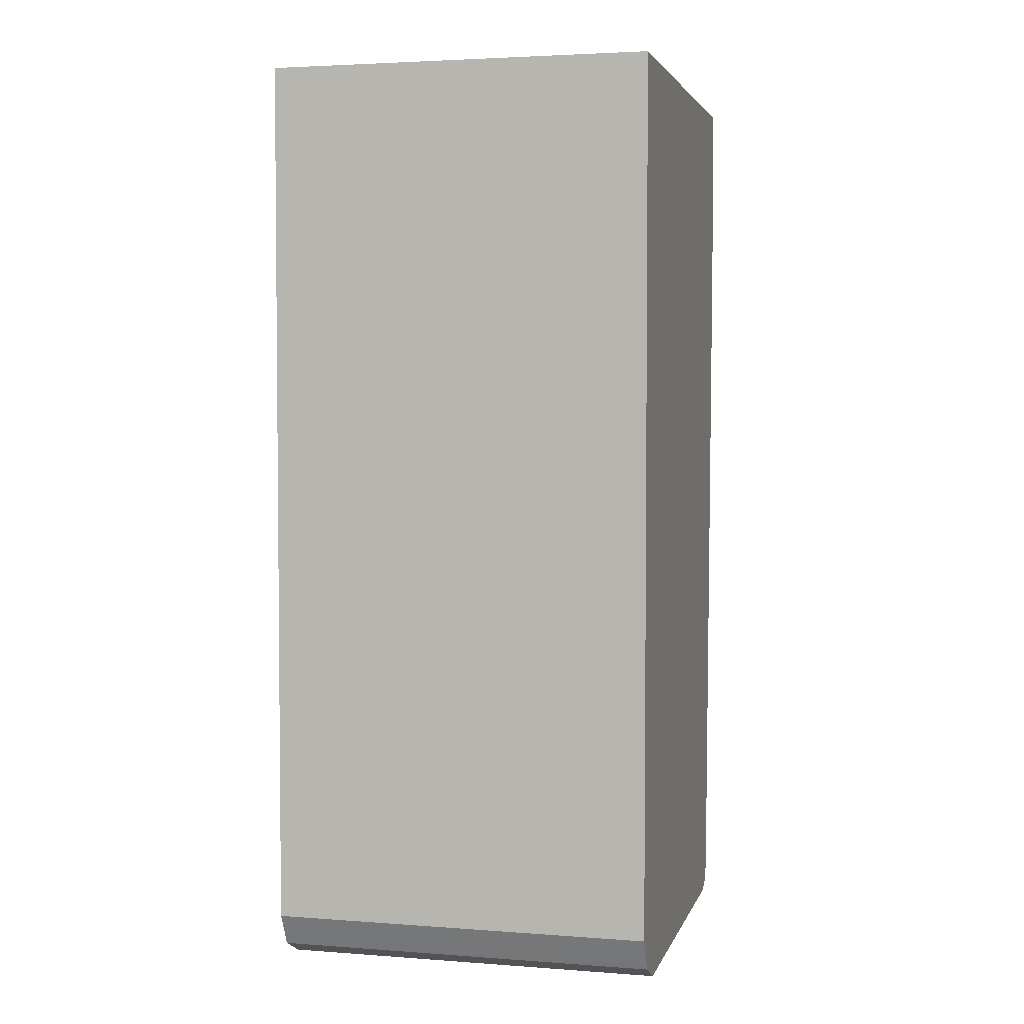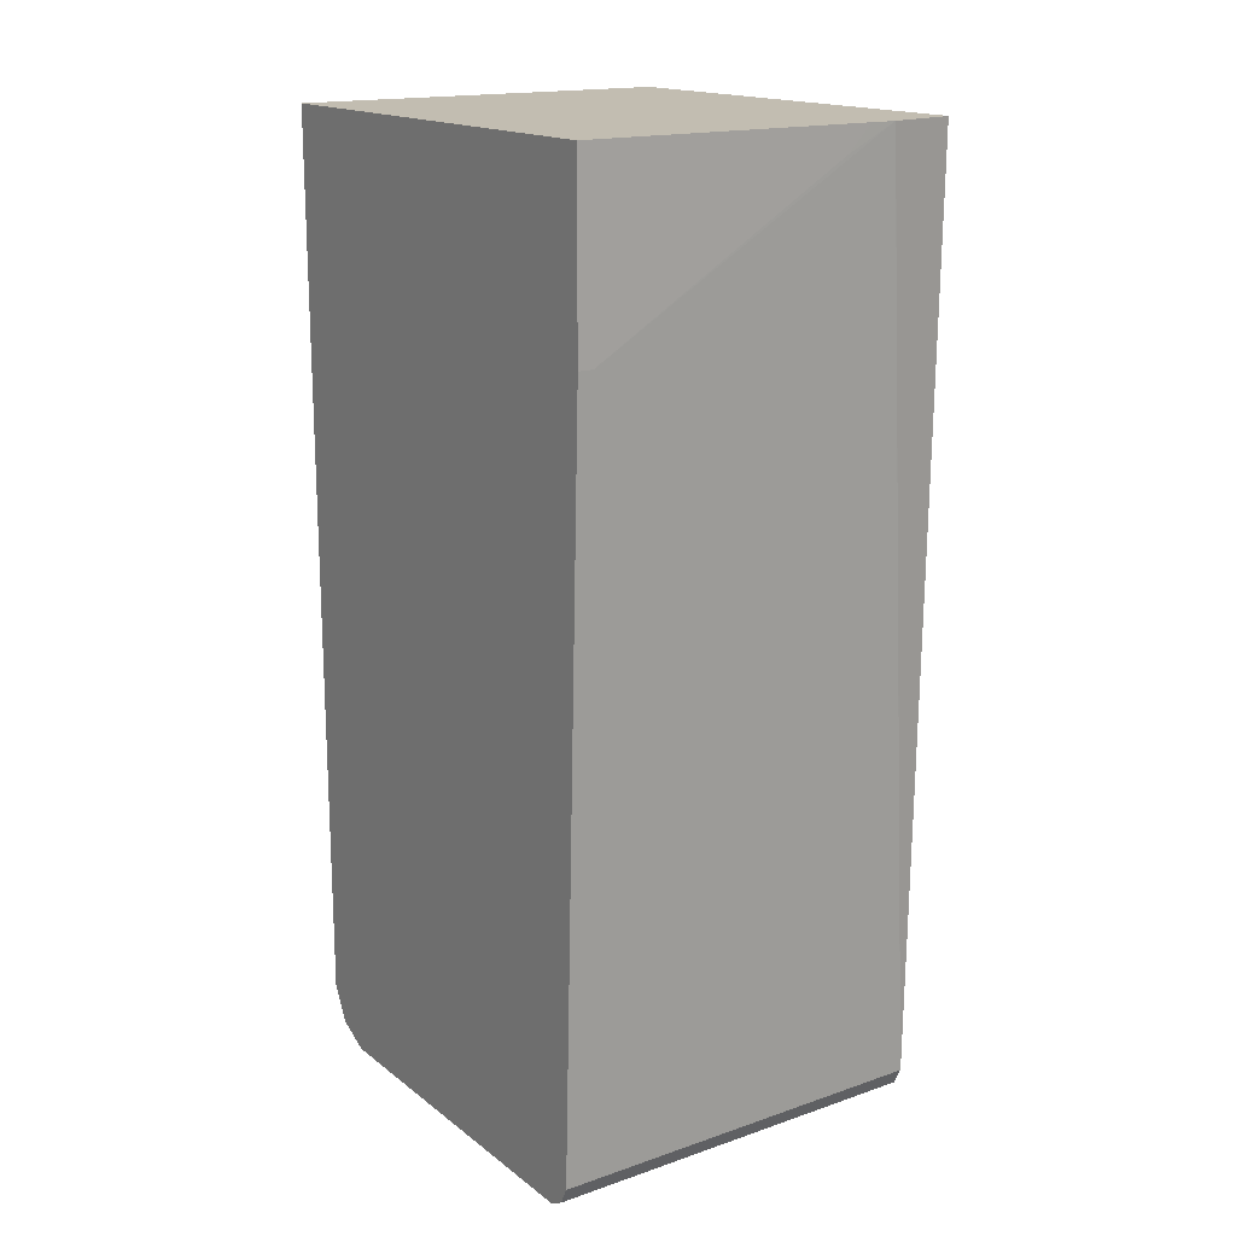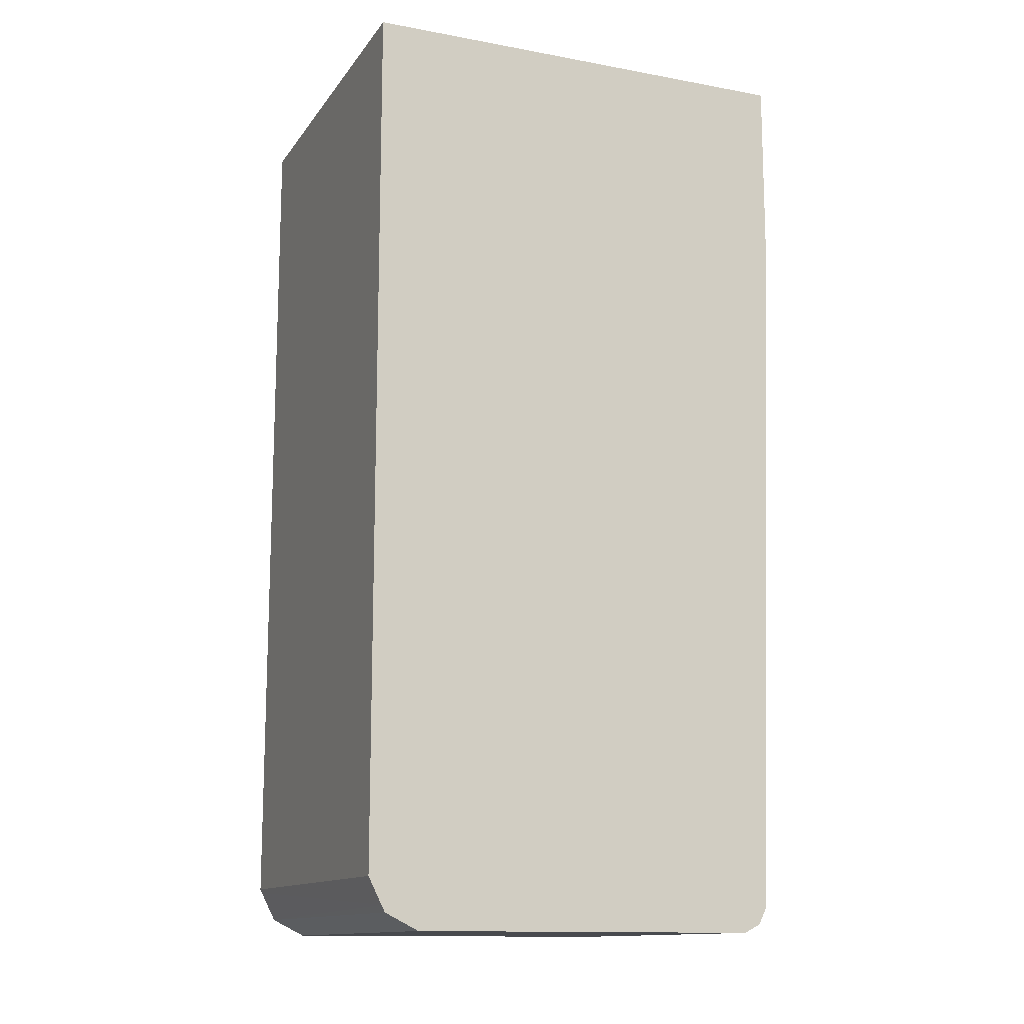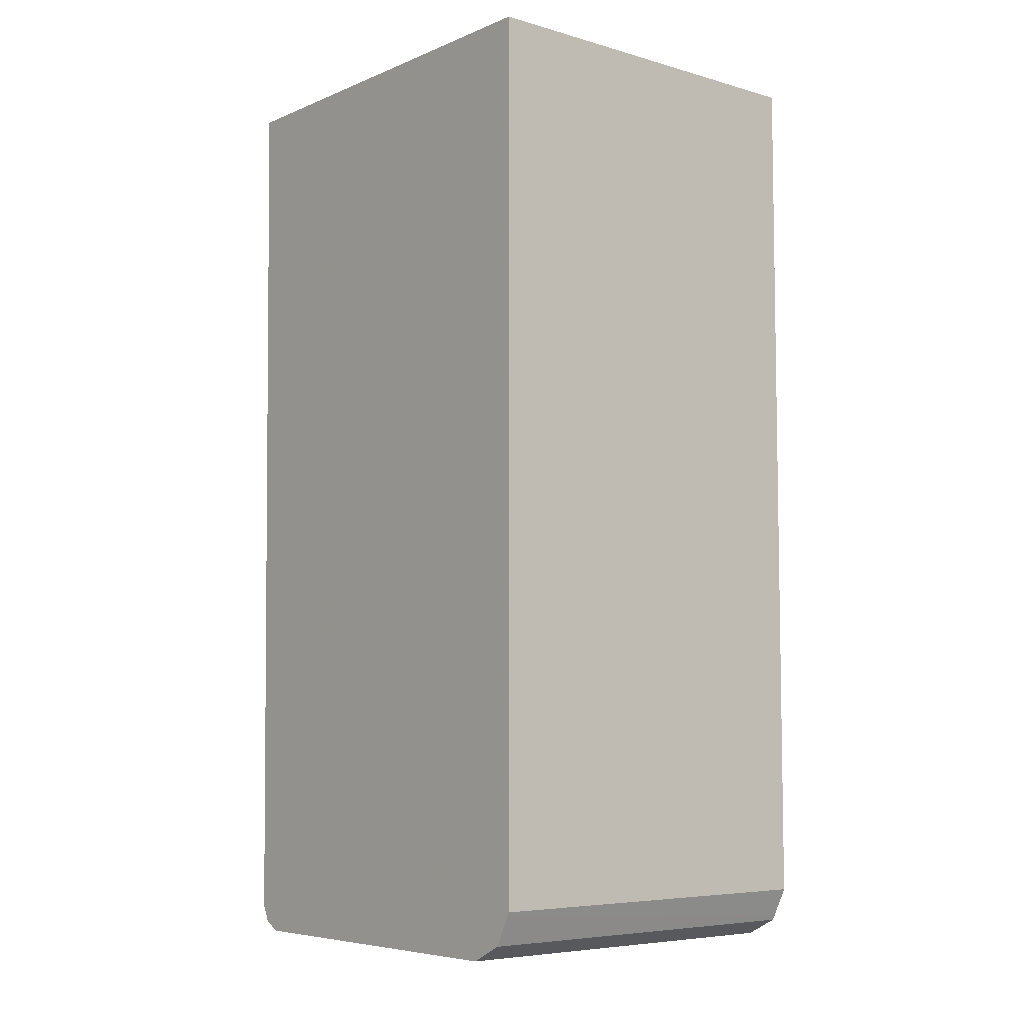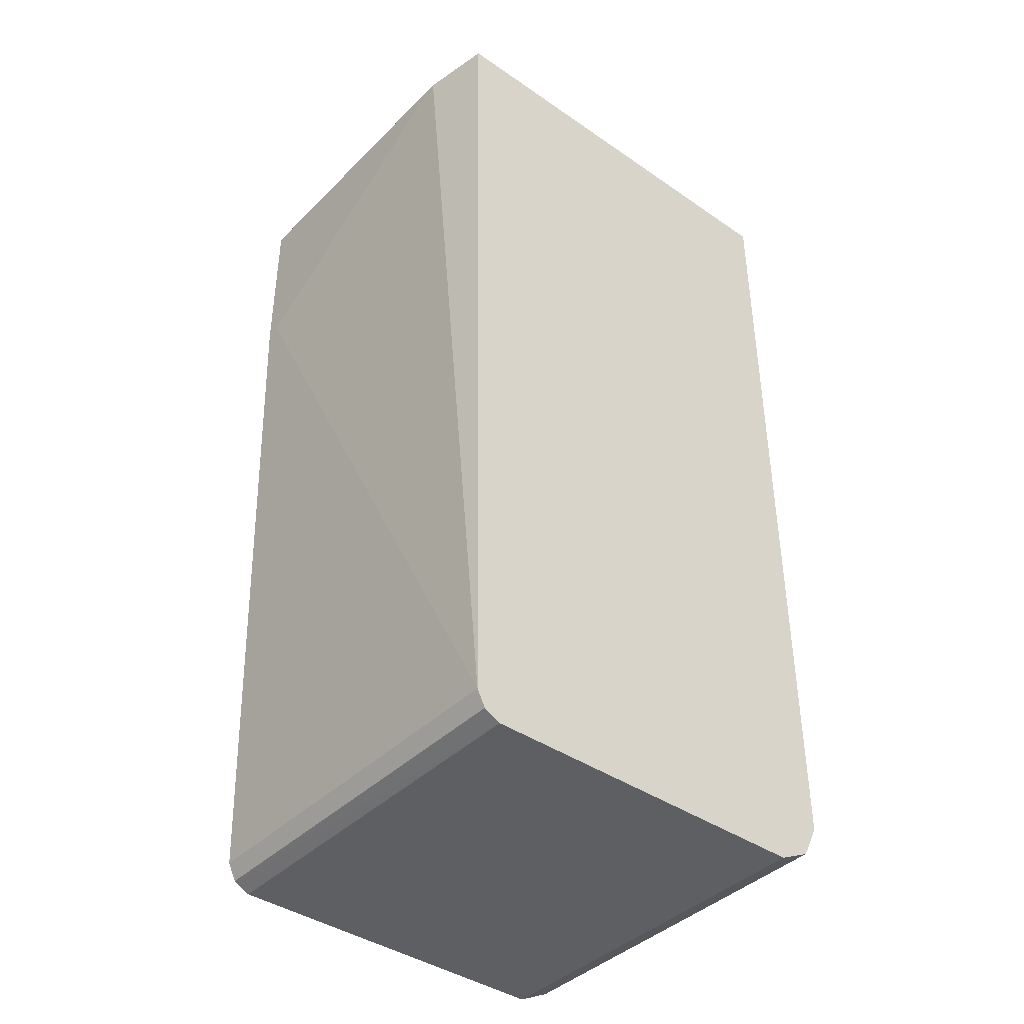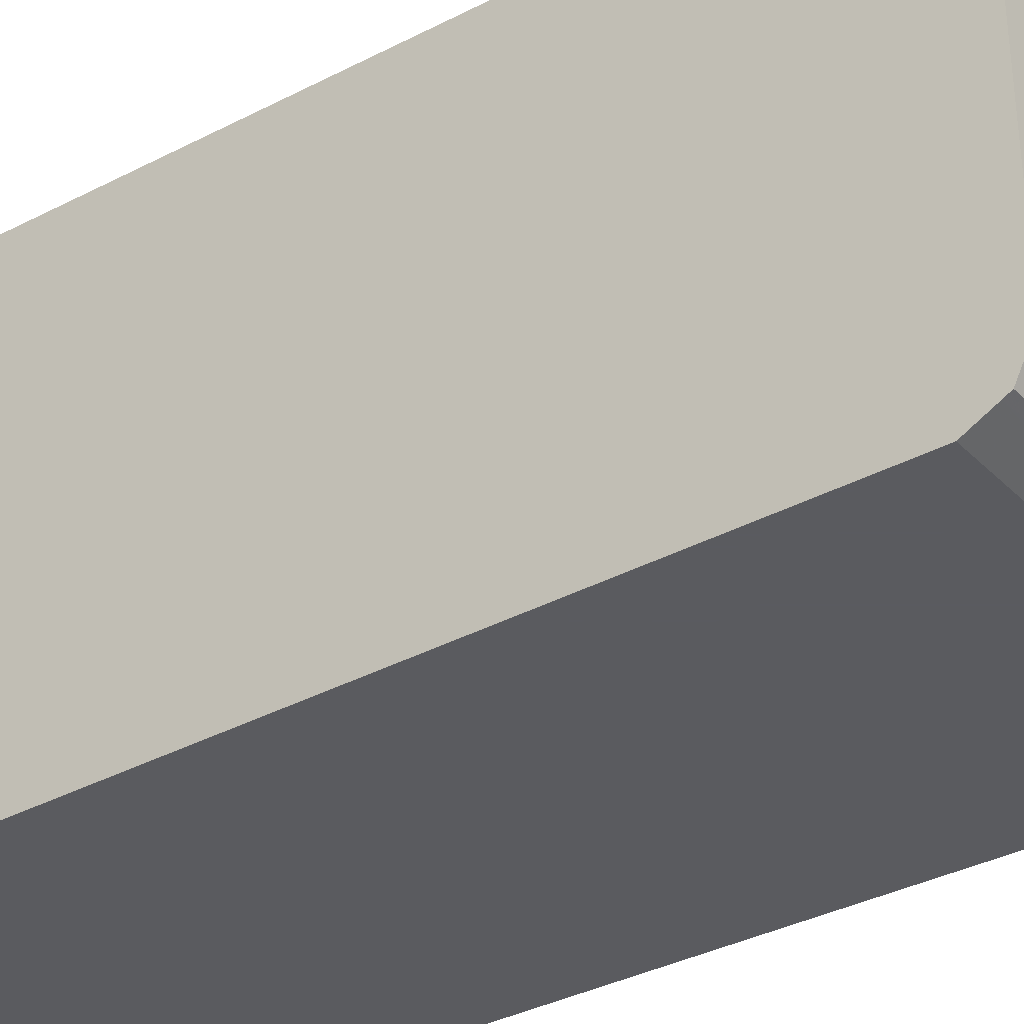
<metadata>
{"format":"obj","ext":"obj","renderer":"f3d","projection":"perspective","resolution":1024,"background":"white","views":[{"elev":3.4,"azim":14.1,"up":"+Z"},{"elev":16.9,"azim":145.5,"up":"+Z"},{"elev":-13.3,"azim":67.5,"up":"+Z"},{"elev":-6.3,"azim":-39.9,"up":"+Z"},{"elev":-40.7,"azim":-130.0,"up":"+Z"},{"elev":-33.5,"azim":127.0,"up":"+Y"}]}
</metadata>
<code>
v 0.4211 0.125 -0.07145
v 0.4106 0.125 -0.07145
v 0.4211 0.125 0.0534
v 0.4211 0.1071 -0.5892
v 0.1966 0.1249 0.0534
v 0.2321 0.125 0.03568
v 0.1466 0.1071 -0.5892
v 0.2144 0.125 0.0534
v 0.4211 -0.1964 0.0534
v 0.4211 0.1019 -0.5996
v 0.1963 0.1249 0.0534
v 0.1466 0.1012 -0.6011
v 0.1466 0.116 0.0534
v 0.4211 -0.1964 -0.5713
v 0.1466 -0.1964 0.0534
v 0.4211 0.1012 -0.6011
v 0.4211 0.09969 -0.6018
v 0.1466 0.08925 -0.6071
v 0.1466 -0.1964 -0.5713
v 0.1466 -0.1951 -0.5738
v 0.4211 -0.187 -0.5902
v 0.4211 0.08925 -0.6071
v 0.1466 -0.1607 -0.6071
v 0.1466 -0.1845 -0.5951
v 0.4211 -0.1845 -0.5951
v 0.4211 -0.1607 -0.6071
v 0.1466 -0.182 -0.5964
f 9 19 14
f 7 18 23
f 7 23 27
f 7 27 24
f 7 24 20
f 7 20 19
f 7 19 15
f 7 15 13
f 7 13 11
f 9 15 19
f 10 16 12
f 7 12 18
f 14 19 20
f 14 20 21
f 17 22 18
f 18 22 26
f 18 26 23
f 20 24 21
f 21 24 25
f 23 26 27
f 24 27 25
f 25 27 26
f 12 17 18
f 7 10 12
f 12 16 17
f 5 8 6
f 1 2 6
f 1 6 8
f 1 3 9
f 1 9 14
f 1 14 21
f 1 21 25
f 1 25 26
f 1 26 22
f 1 22 17
f 1 17 16
f 5 7 11
f 1 8 3
f 1 10 4
f 1 16 10
f 4 10 7
f 3 13 15
f 3 11 13
f 3 5 11
f 3 15 9
f 2 7 5
f 2 5 6
f 1 7 2
f 1 4 7
f 3 8 5

</code>
